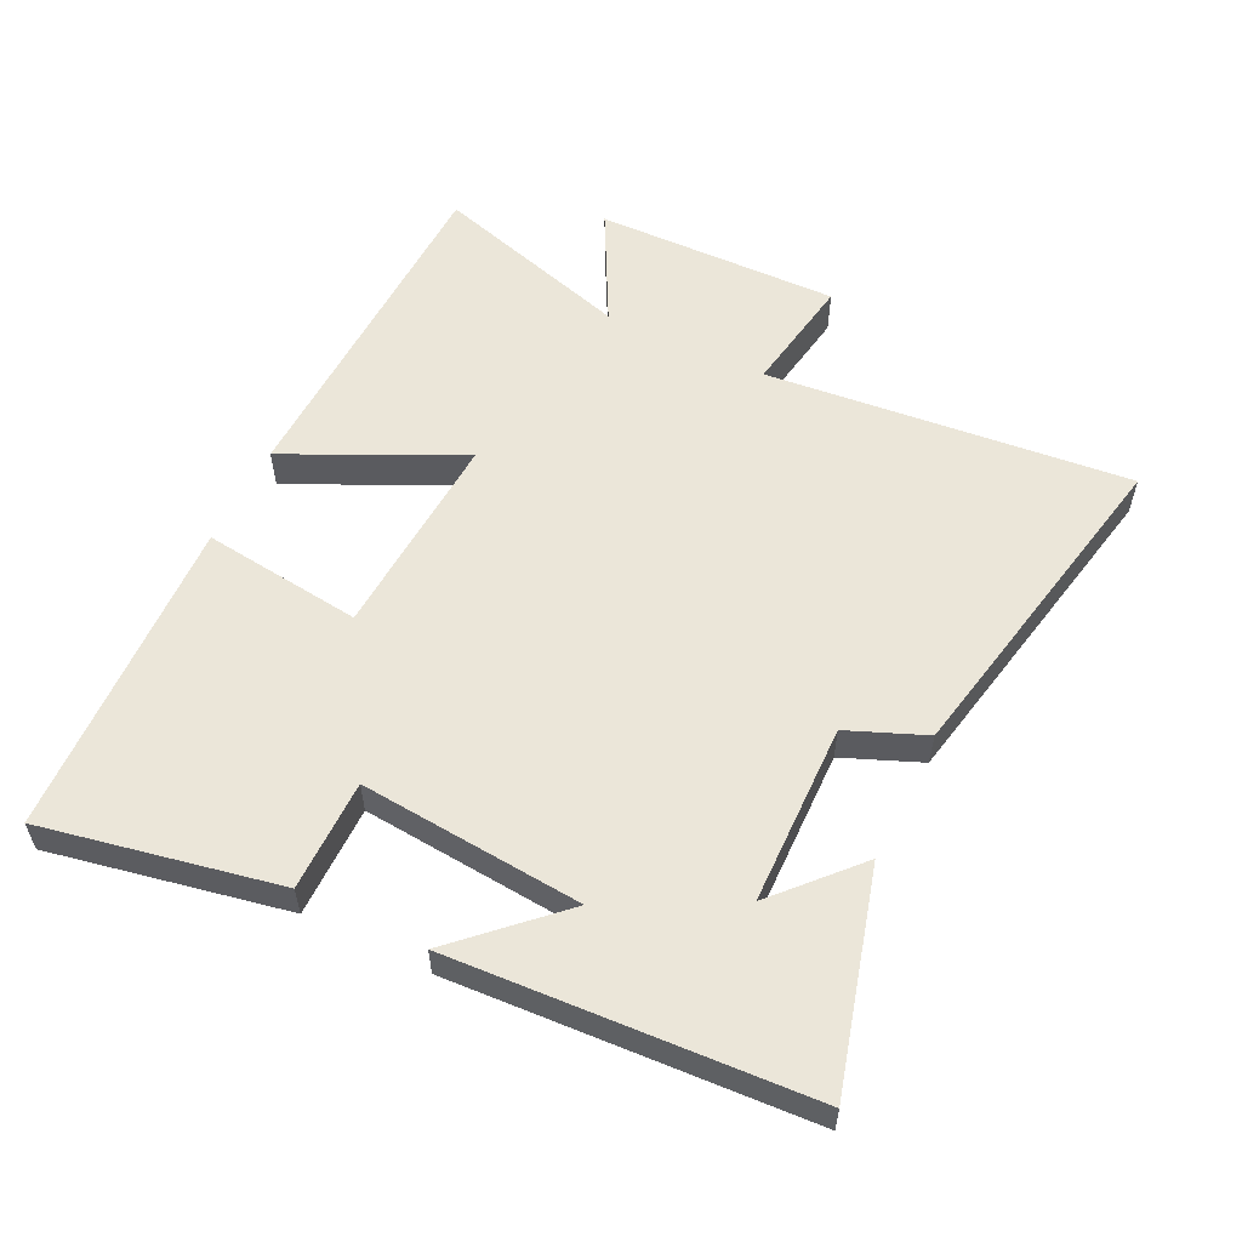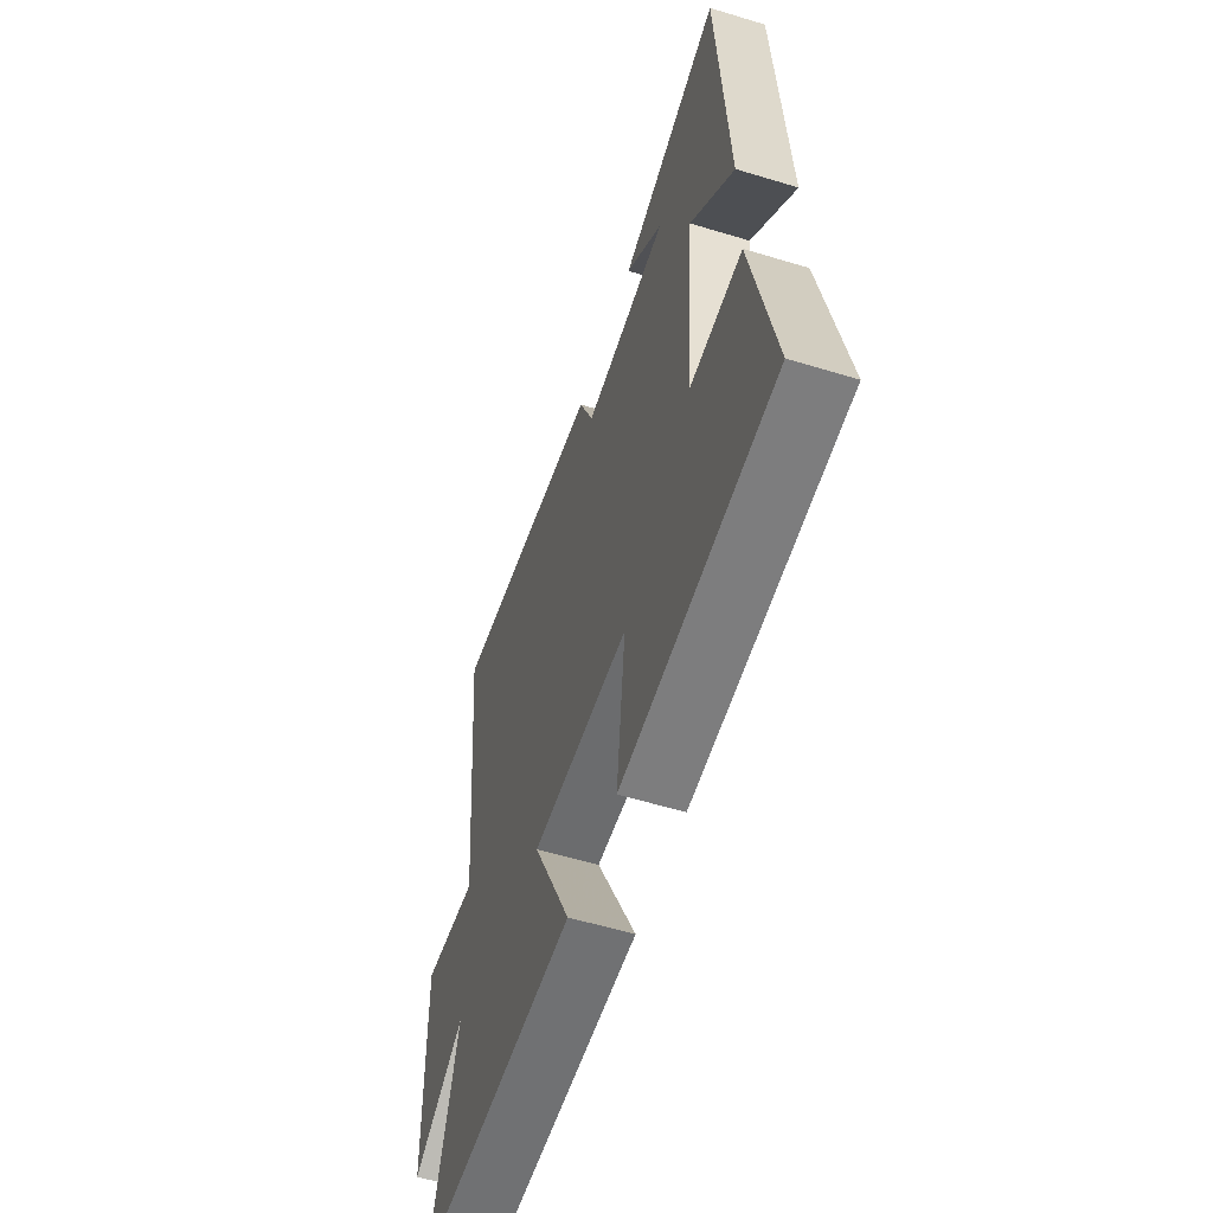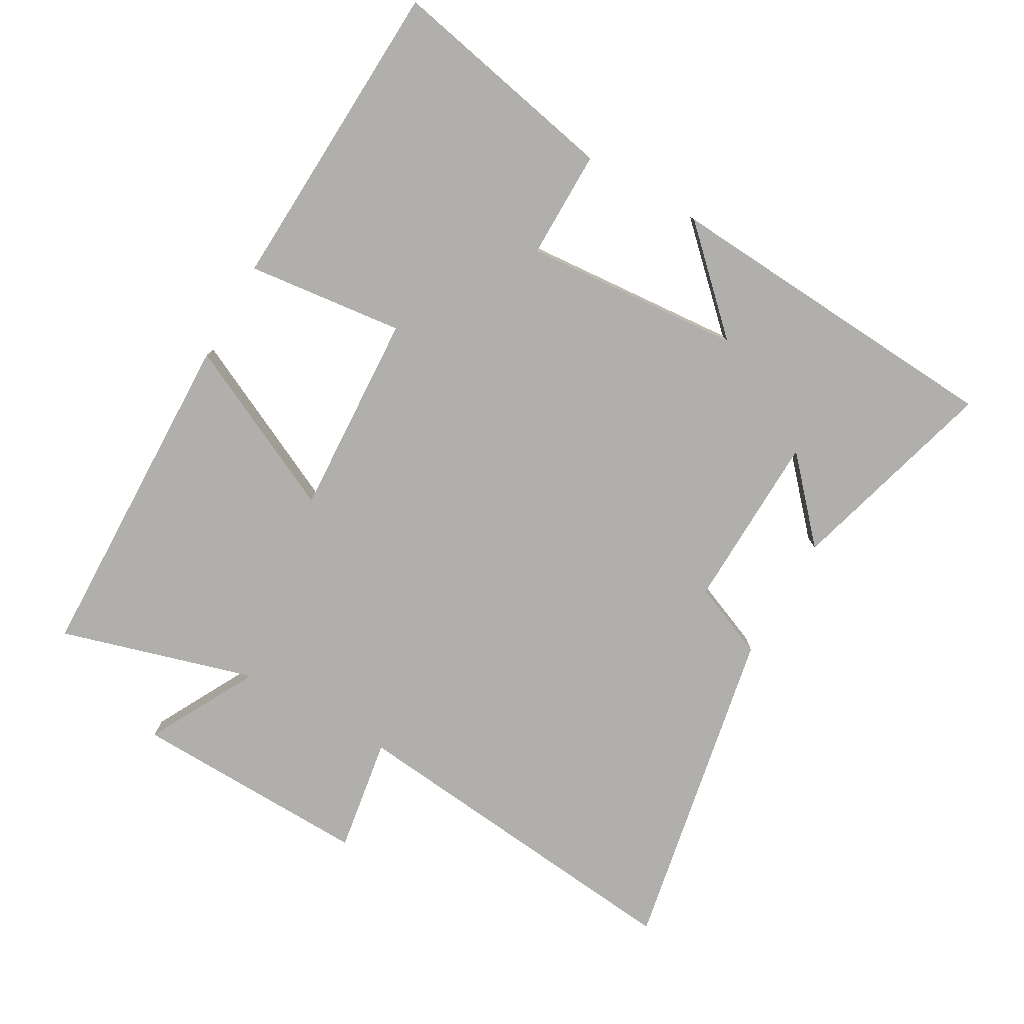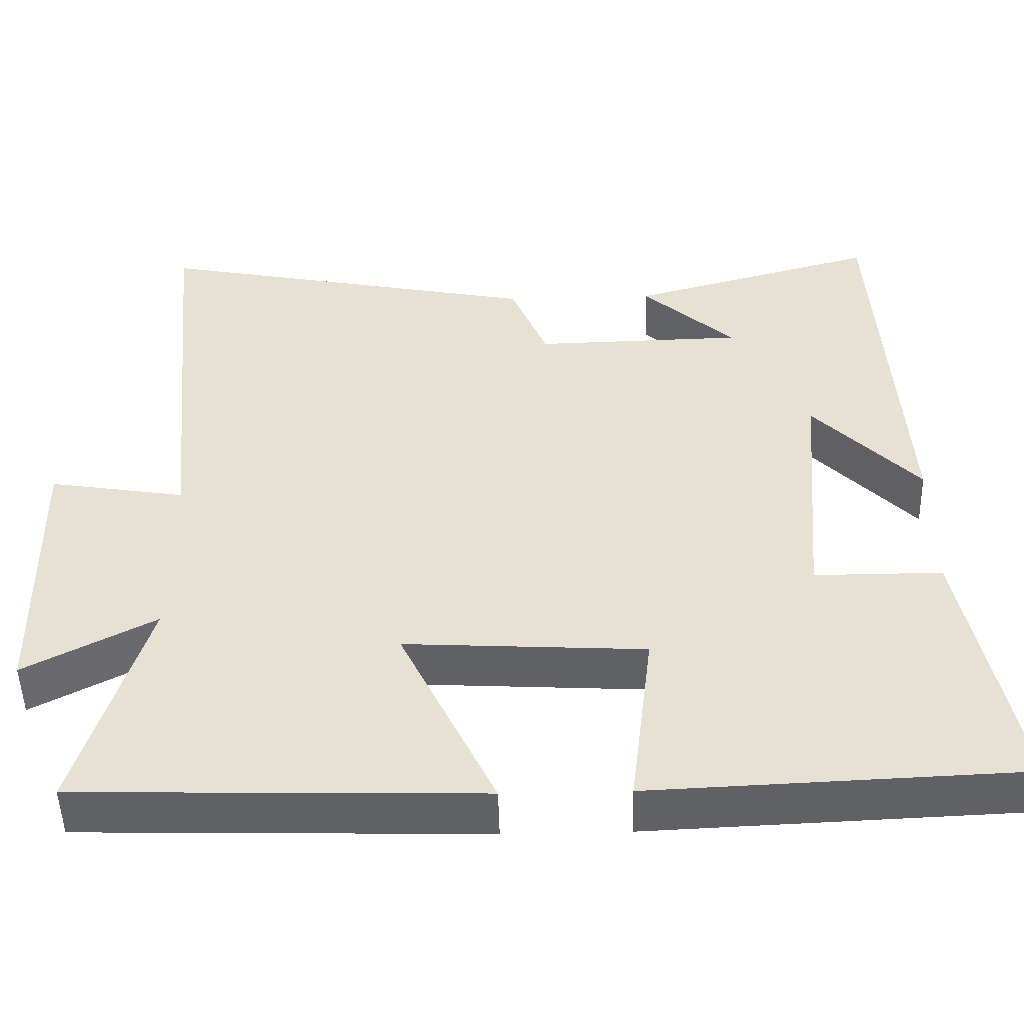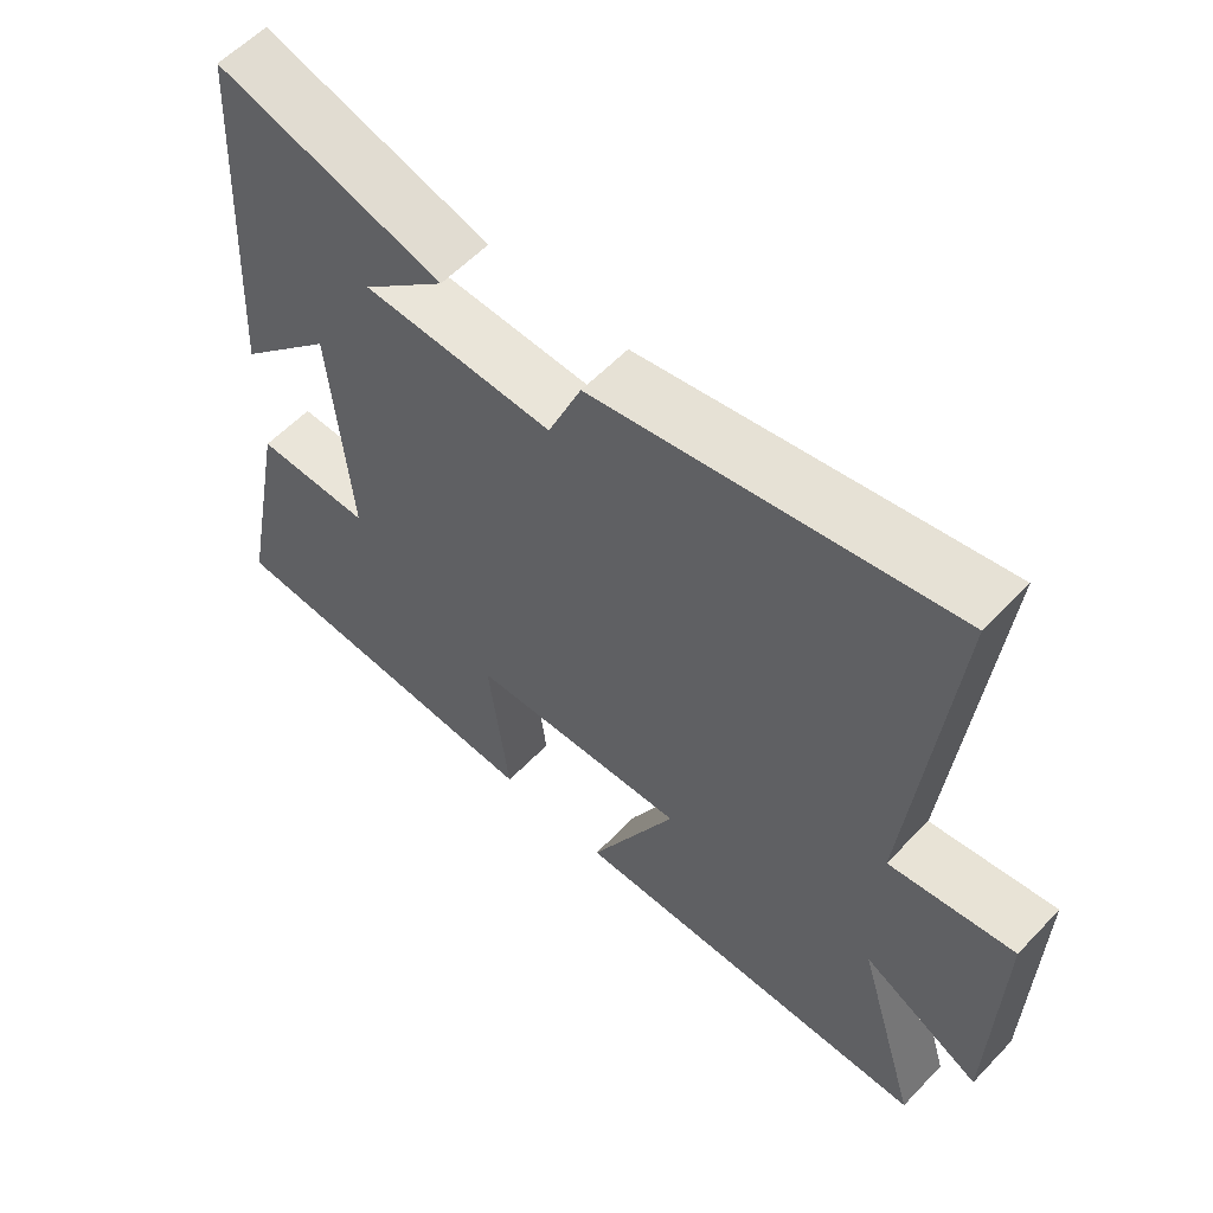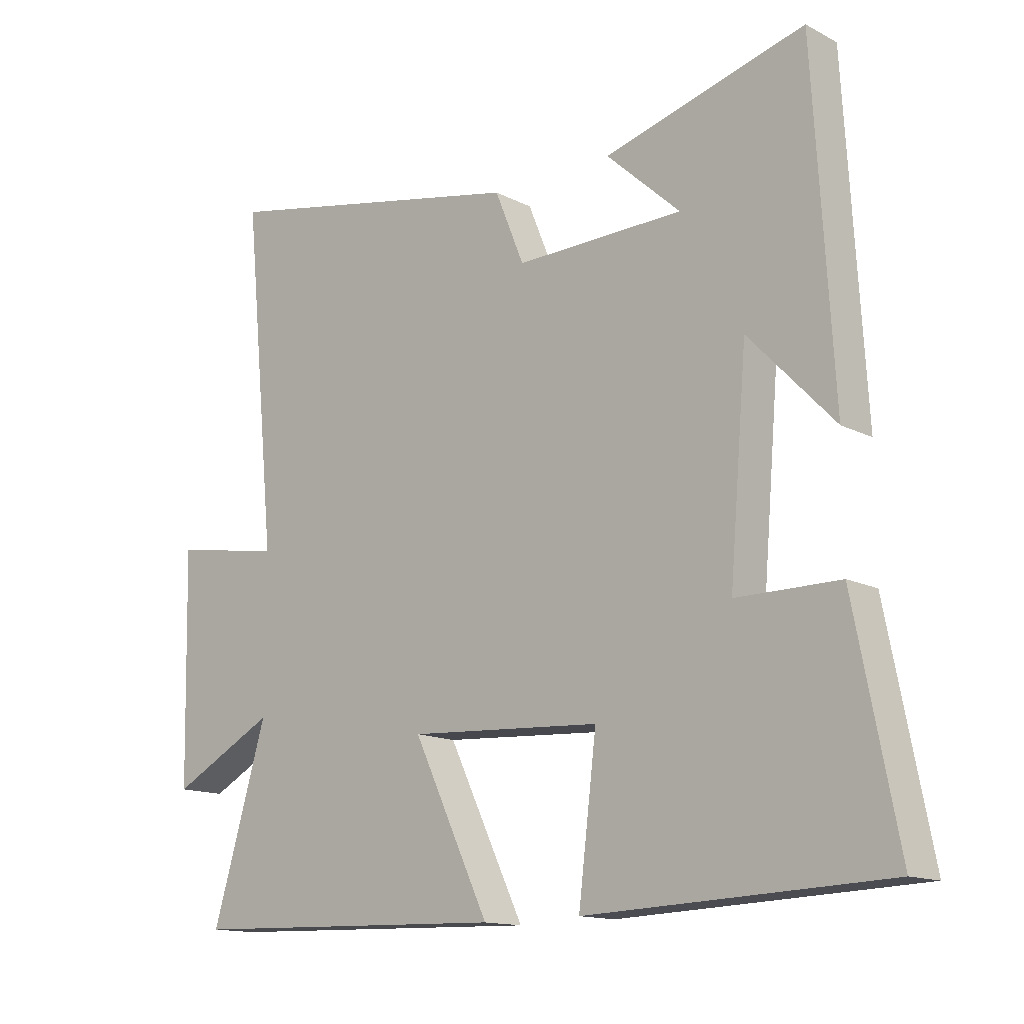
<metadata>
{"format":"obj","ext":"obj","renderer":"f3d","projection":"perspective","resolution":1024,"background":"white","views":[{"elev":56.6,"azim":-64.0,"up":"+Y"},{"elev":-56.8,"azim":-107.6,"up":"+Z"},{"elev":-78.1,"azim":-120.0,"up":"+Y"},{"elev":-49.8,"azim":-178.5,"up":"+Z"},{"elev":58.2,"azim":43.1,"up":"+Z"},{"elev":-14.0,"azim":-138.6,"up":"+Z"}]}
</metadata>
<code>
v -0.569 0.07 -0.48
v -0.5 0.07 -0.129
v -0.335 0.07 -0.129
v -0.363 0.07 0.203
v -0.5 0.07 0.059
v -0.469 0.07 0.589
v -0.147 0.07 0.5
v -0.266 0.07 0.391
v 0.004 0.07 0.385
v 0.051 0.07 0.5
v 0.553 0.07 0.6
v 0.5 0.07 0.058
v 0.676 0.07 0.087
v 0.668 0.07 -0.277
v 0.5 0.07 -0.188
v 0.588 0.07 -0.485
v 0.069 0.07 -0.5
v 0.192 0.07 -0.243
v -0.118 0.07 -0.261
v -0.089 0.07 -0.5
v -0.569 0 -0.48
v -0.5 0 -0.129
v -0.335 0 -0.129
v -0.363 0 0.203
v -0.5 0 0.059
v -0.469 0 0.589
v -0.147 0 0.5
v -0.266 0 0.391
v 0.004 0 0.385
v 0.051 0 0.5
v 0.553 0 0.6
v 0.5 0 0.058
v 0.676 0 0.087
v 0.668 0 -0.277
v 0.5 0 -0.188
v 0.588 0 -0.485
v 0.069 0 -0.5
v 0.192 0 -0.243
v -0.118 0 -0.261
v -0.089 0 -0.5
f 1 2 3
f 20 1 3
f 19 20 3
f 18 19 3 4
f 15 16 17 18
f 15 18 4
f 12 13 14 15
f 12 15 4
f 9 10 11 12
f 8 9 12 4
f 6 7 8
f 4 5 6 8
f 23 22 21
f 23 21 40
f 23 40 39
f 24 23 39 38
f 38 37 36 35
f 24 38 35
f 35 34 33 32
f 24 35 32
f 32 31 30 29
f 24 32 29 28
f 28 27 26
f 28 26 25 24
f 1 21 22 2
f 2 22 23 3
f 3 23 24 4
f 4 24 25 5
f 5 25 26 6
f 6 26 27 7
f 7 27 28 8
f 8 28 29 9
f 9 29 30 10
f 10 30 31 11
f 11 31 32 12
f 12 32 33 13
f 13 33 34 14
f 14 34 35 15
f 15 35 36 16
f 16 36 37 17
f 17 37 38 18
f 18 38 39 19
f 19 39 40 20
f 20 40 21 1

</code>
